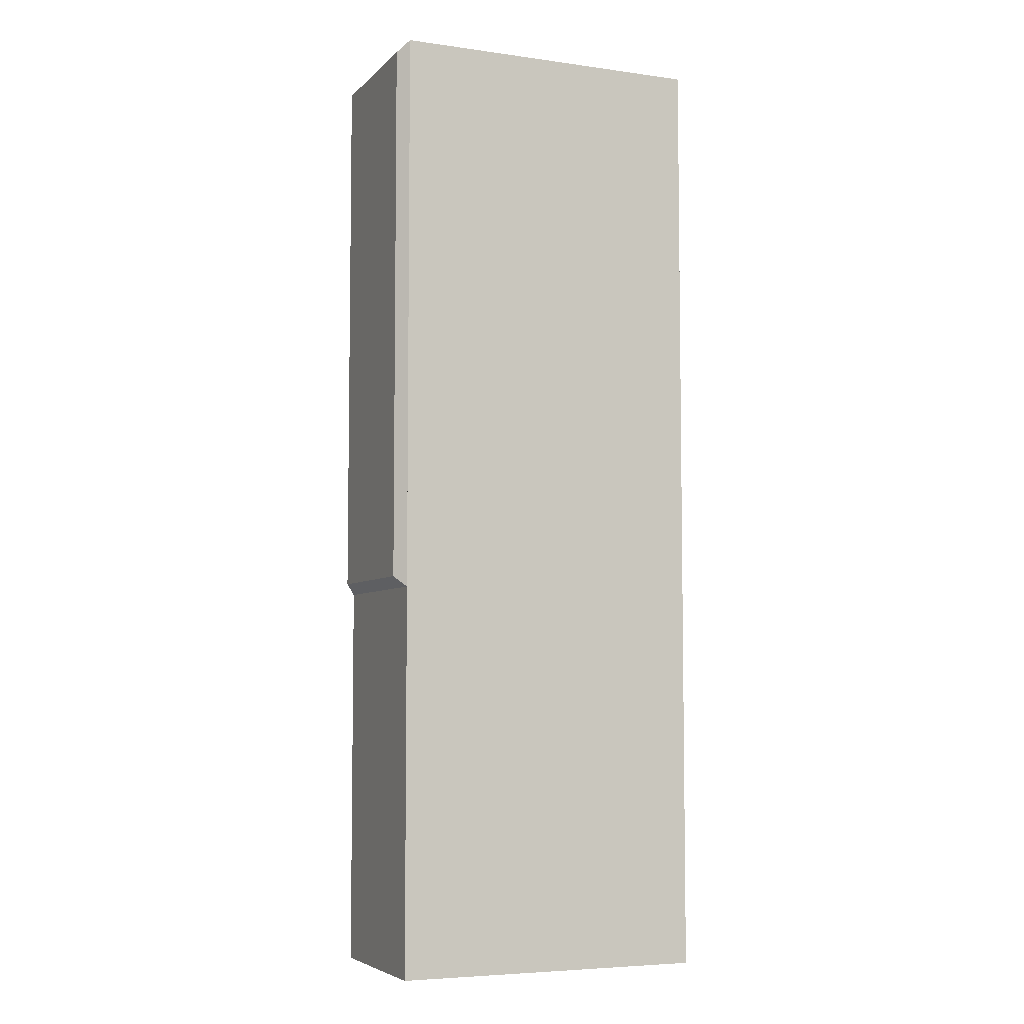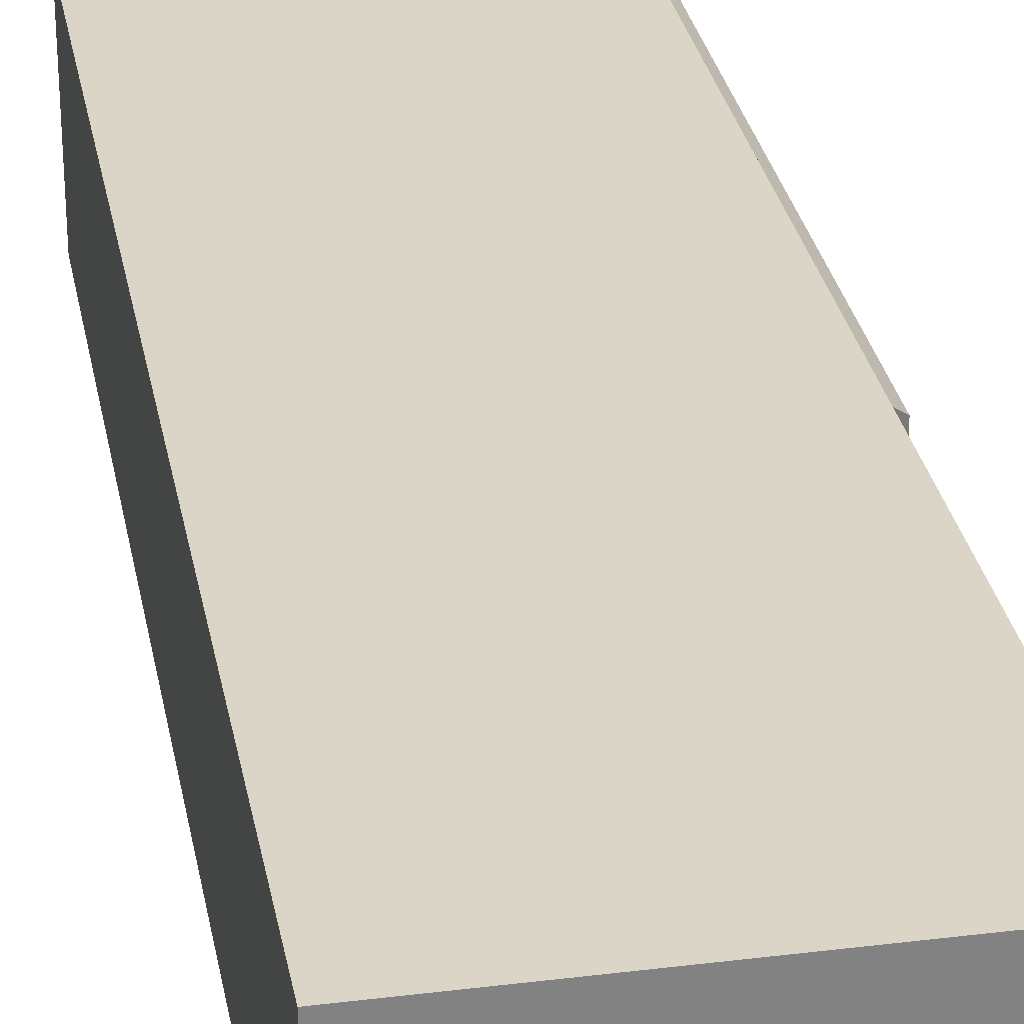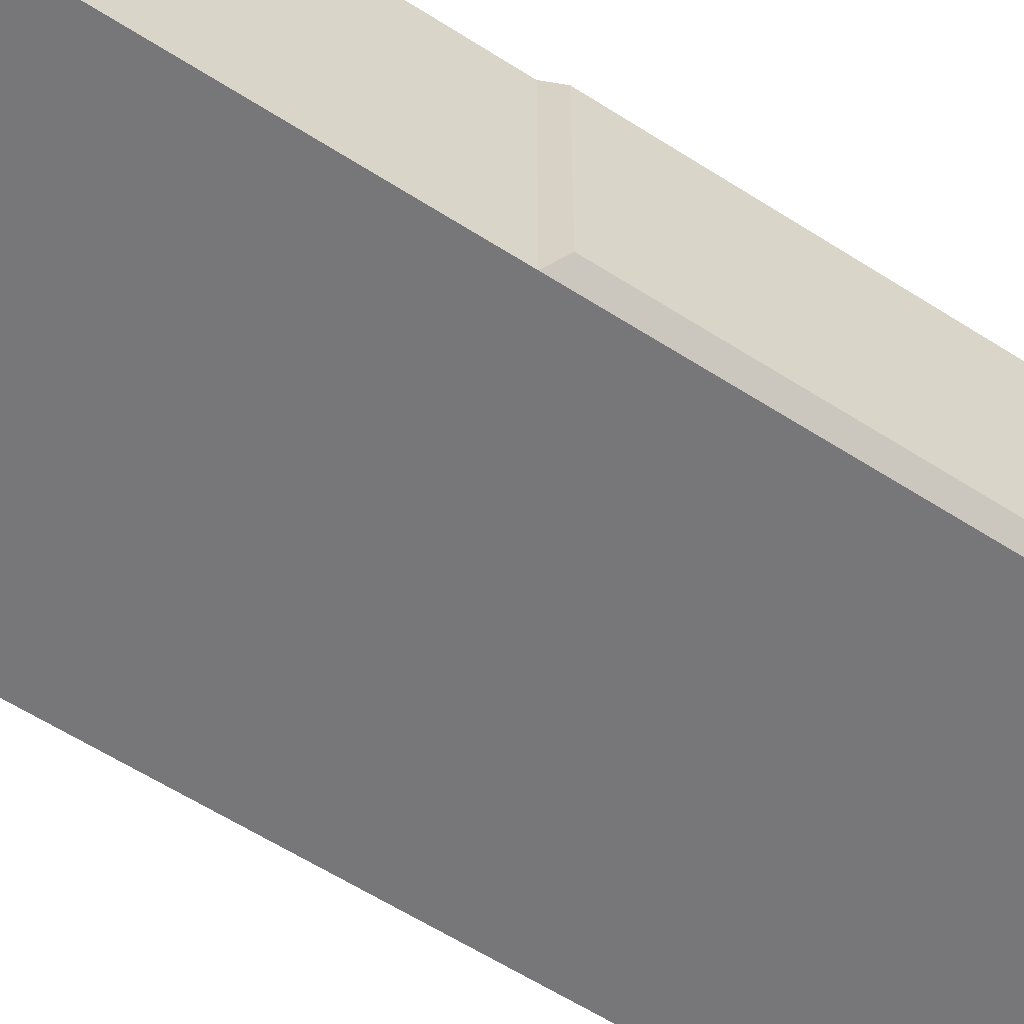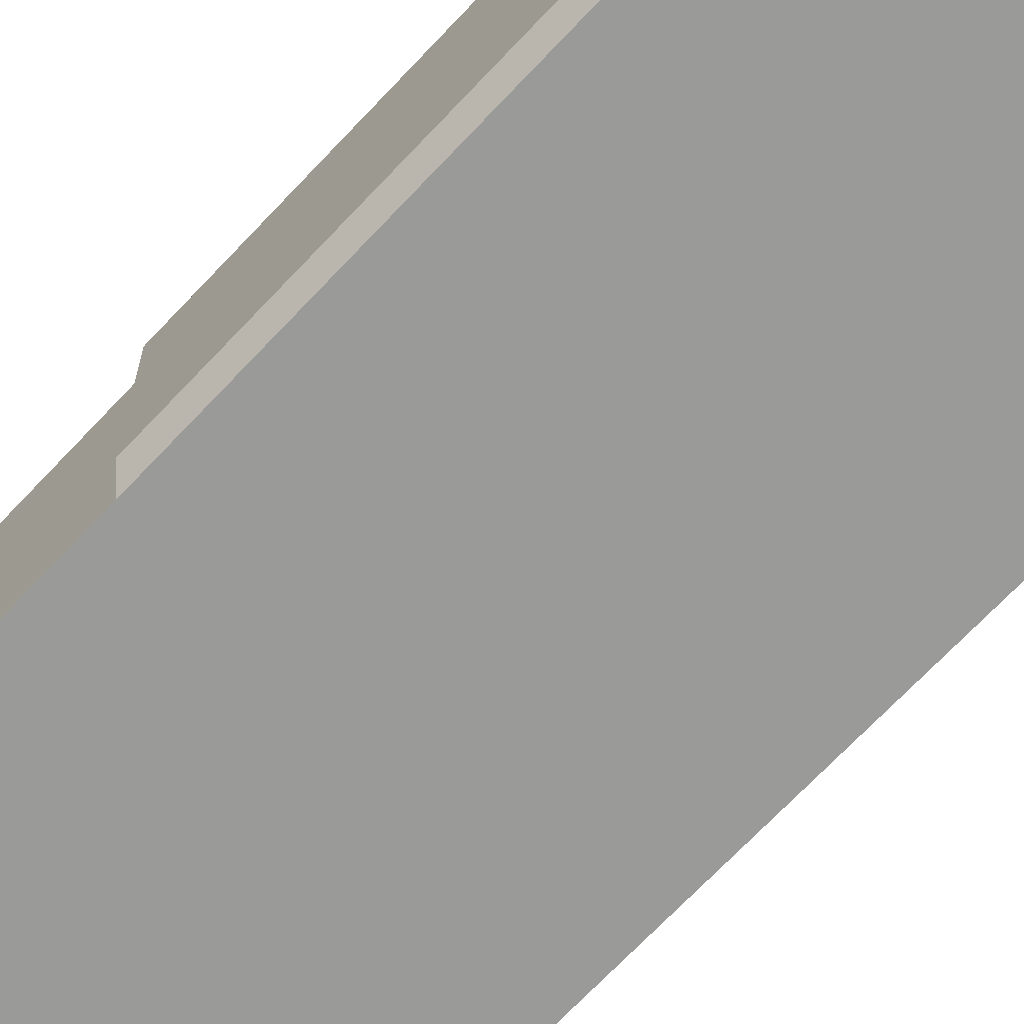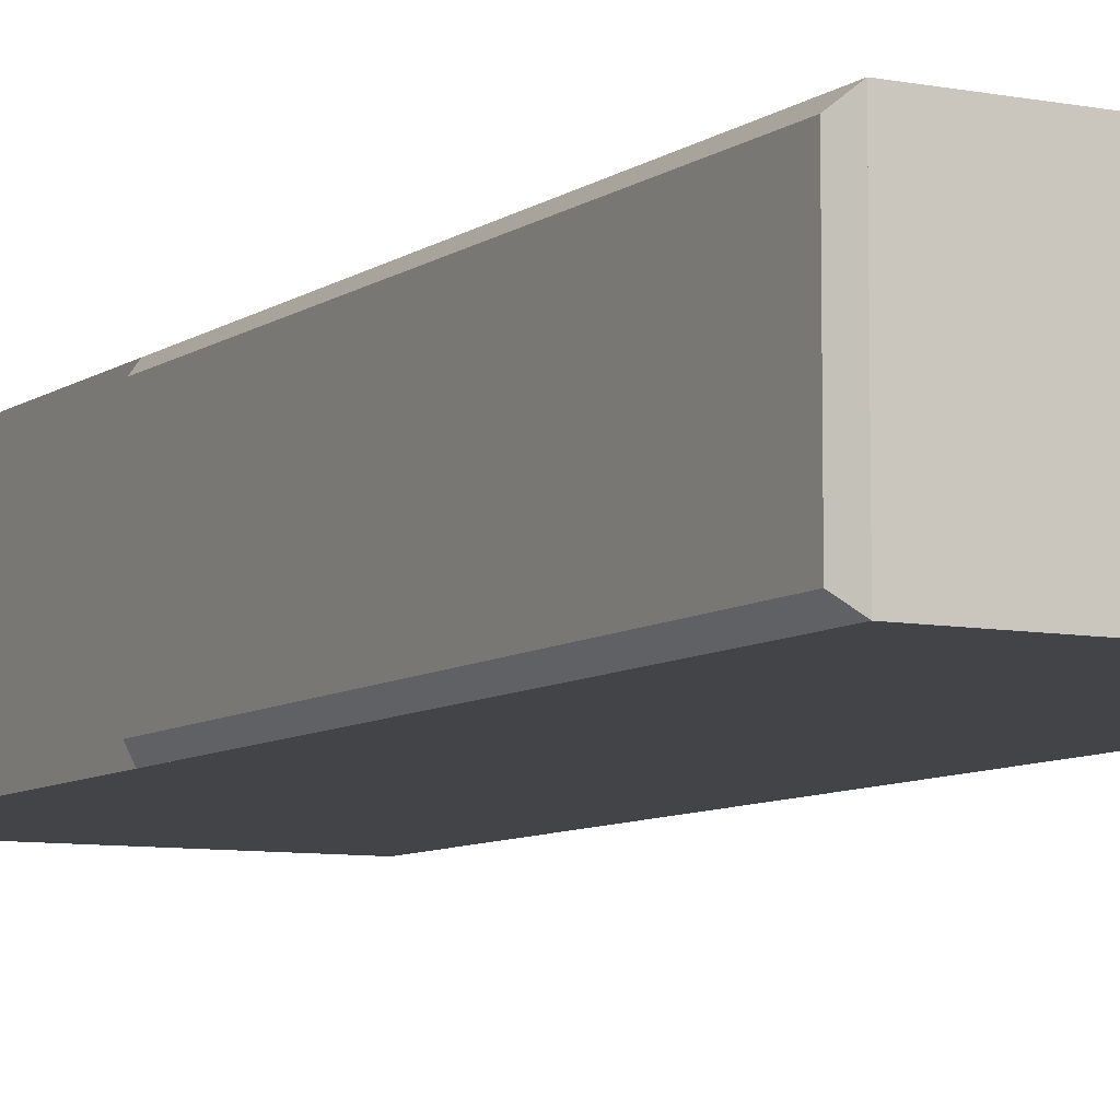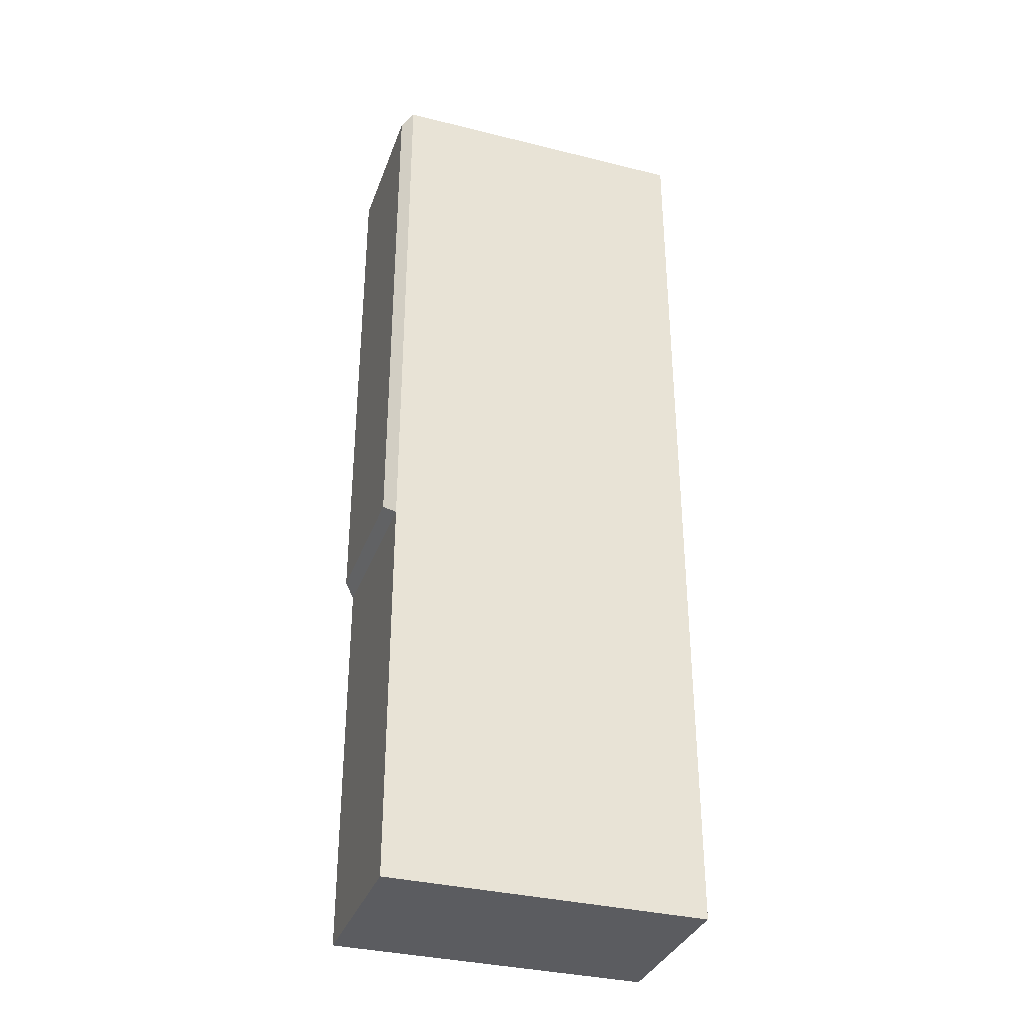
<metadata>
{"format":"obj","ext":"obj","renderer":"f3d","projection":"perspective","resolution":1024,"background":"white","views":[{"elev":-5.7,"azim":157.1,"up":"+Y"},{"elev":29.5,"azim":-10.3,"up":"+Z"},{"elev":-57.2,"azim":55.9,"up":"+Z"},{"elev":-69.2,"azim":136.8,"up":"+Z"},{"elev":-7.8,"azim":151.3,"up":"+Z"},{"elev":-34.5,"azim":161.5,"up":"+Y"}]}
</metadata>
<code>
v 0.08438 0.4249 -0.08438
v 0.09493 0.4144 0.07383
v 0.09493 0.4144 -0.07383
v 0.08438 0.4249 0.08438
v 0.09493 -0.1183 0.07383
v 0.09493 -0.1183 -0.07383
v 0.08438 -0.1288 -0.08438
v 0.08438 -0.1288 0.08438
v -0.2215 0.4249 0.08438
v 0.08438 -0.5086 0.08438
v -0.2215 0.4249 -0.08438
v 0.08438 -0.5086 -0.08438
v -0.2215 -0.5086 -0.08438
v -0.2215 -0.5086 0.08438
g mesh1_mesh1-geometry
f 1 2 3
f 2 1 4
f 5 3 2
f 6 1 3
f 4 5 2
f 3 5 6
f 1 6 7
f 5 4 8
f 8 6 5
f 6 8 7
g mesh1_mesh1-geometry
f 3 2 1
f 4 1 2
f 2 3 5
f 3 1 6
f 4 1 8
f 4 9 1
f 2 5 4
f 6 5 3
f 7 6 1
f 7 8 1
f 8 10 4
f 8 4 5
f 11 1 9
f 4 10 9
f 5 6 8
f 7 8 6
f 7 1 12
f 8 7 10
f 11 13 1
f 11 9 13
f 14 9 10
f 12 1 13
f 12 10 7
f 14 13 9
f 14 10 13
f 12 13 10
g mesh1_mesh1-geometry
f 8 1 4
f 1 9 4
f 1 8 7
f 4 10 8
f 9 1 11
f 9 10 4
f 12 1 7
f 10 7 8
f 1 13 11
f 13 9 11
f 10 9 14
f 13 1 12
f 7 10 12
f 9 13 14
f 13 10 14
f 10 13 12

</code>
